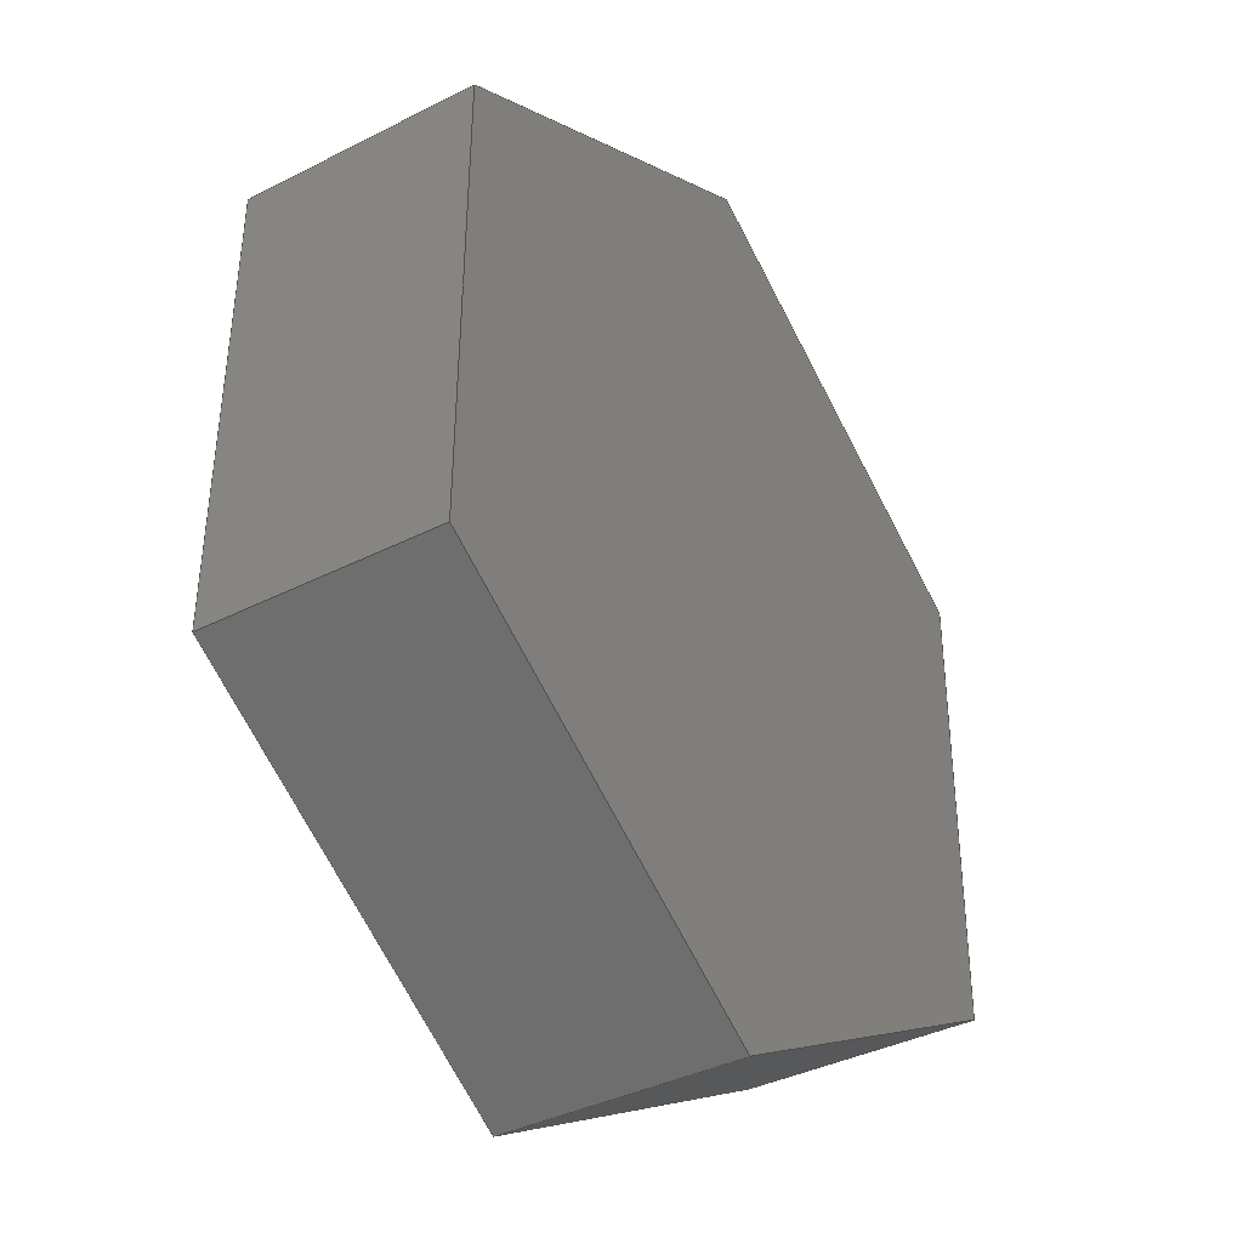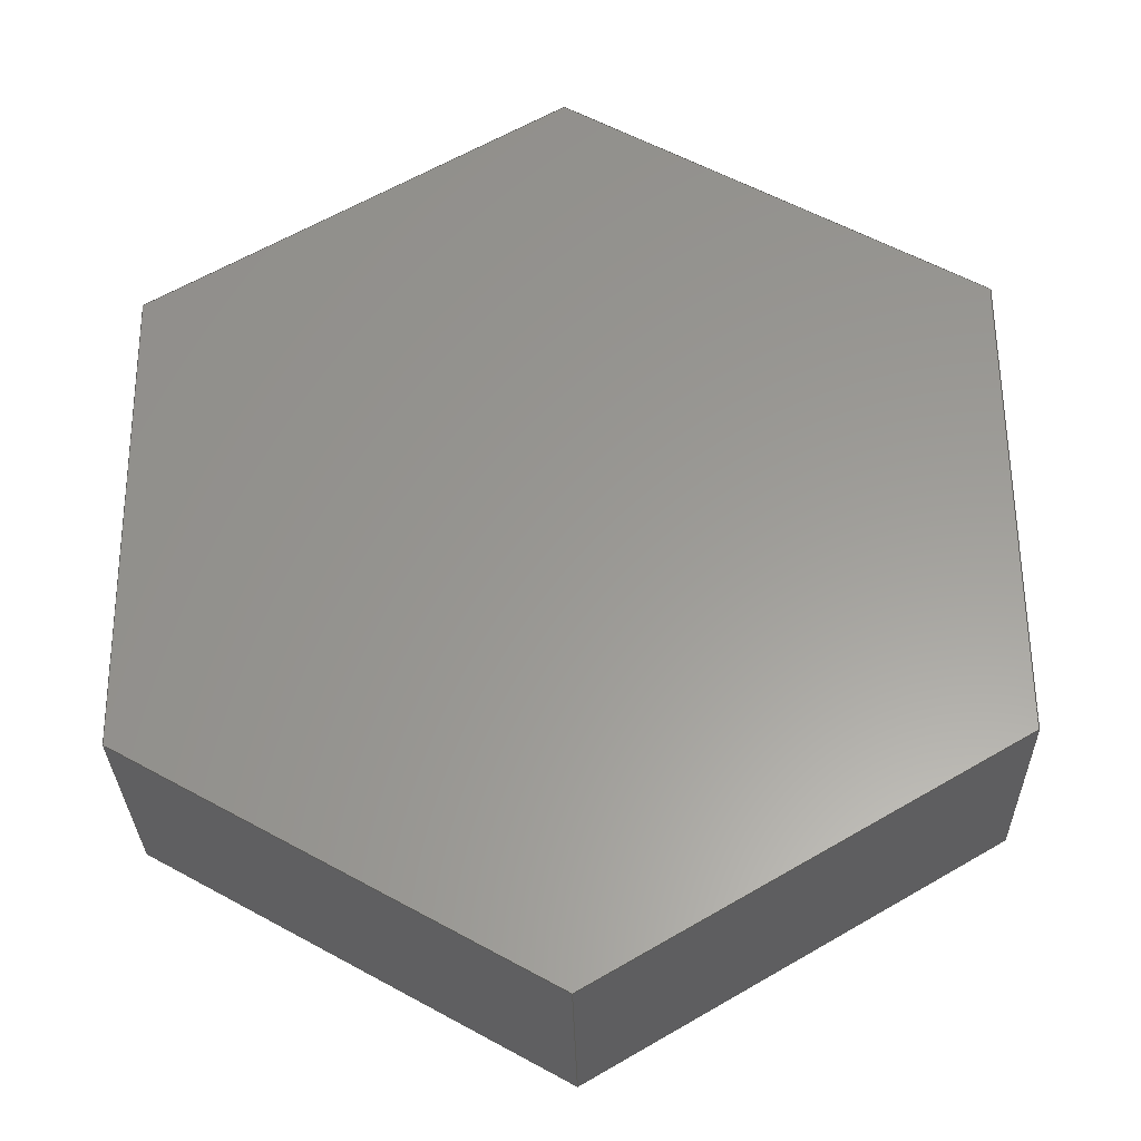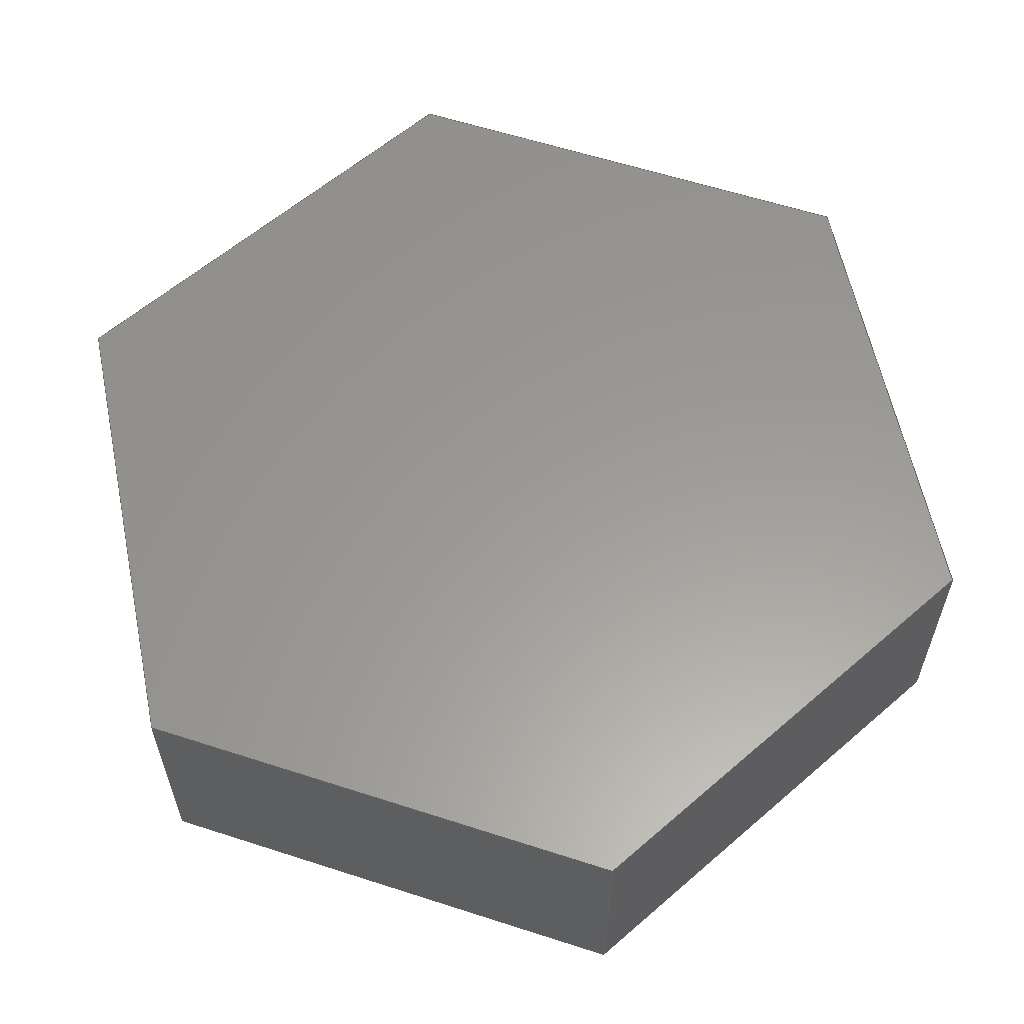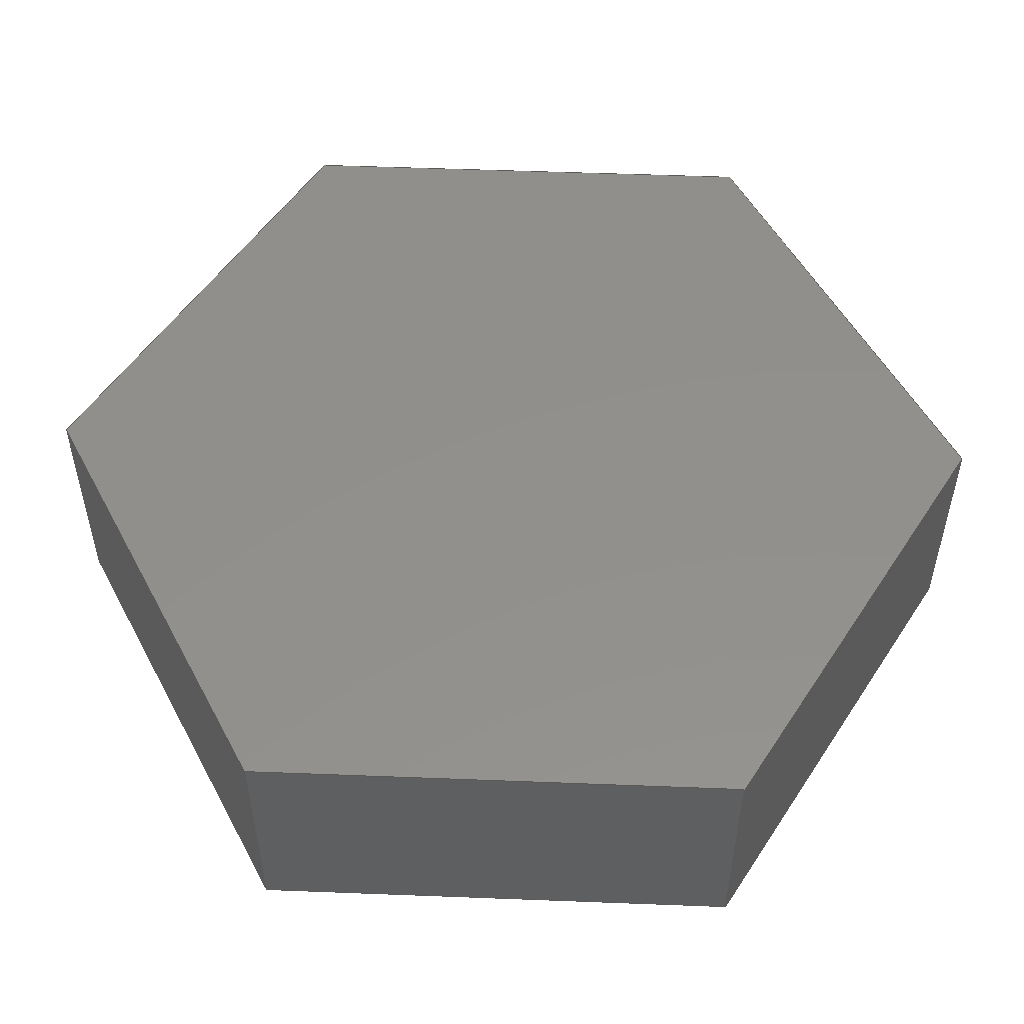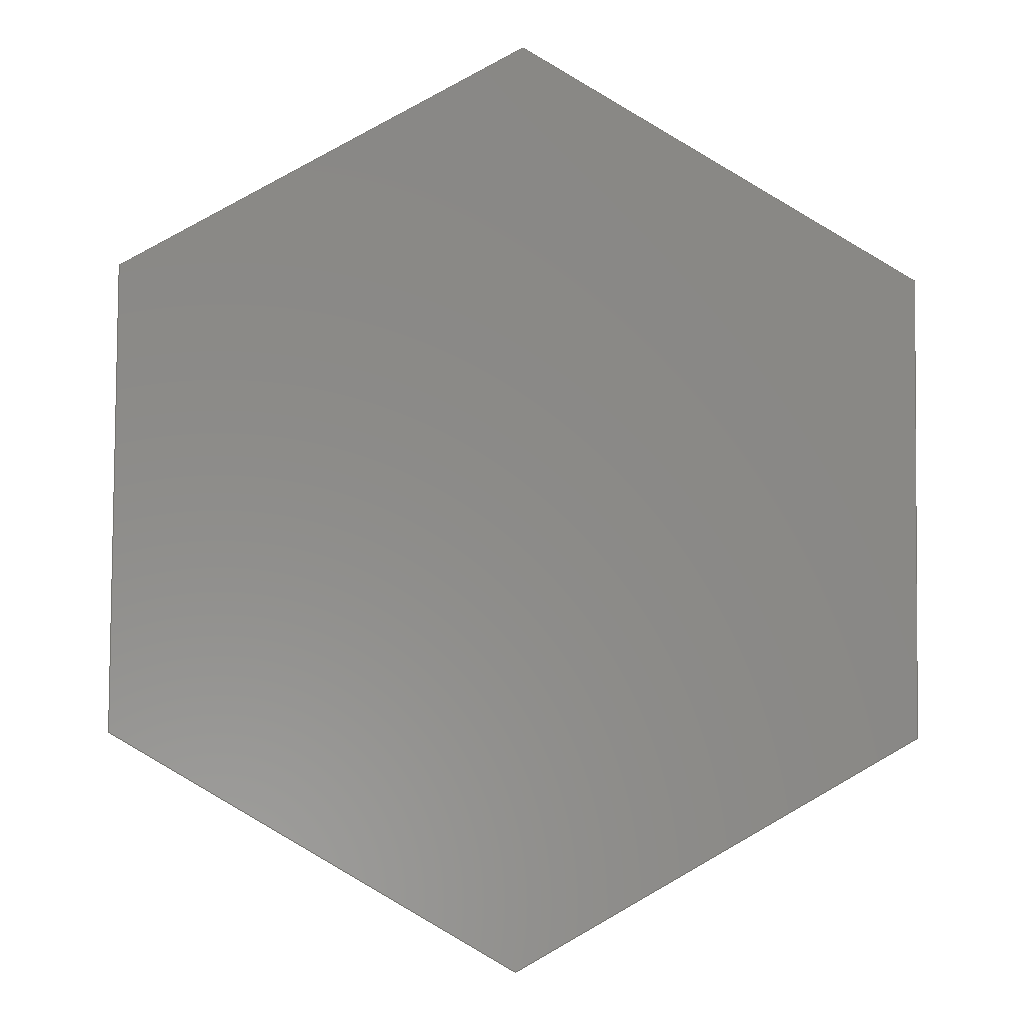
<metadata>
{"format":"step","ext":"step","renderer":"f3d","projection":"perspective","resolution":1024,"background":"white","views":[{"elev":-38.3,"azim":122.7,"up":"+Z"},{"elev":-29.9,"azim":1.2,"up":"+Z"},{"elev":59.8,"azim":-132.1,"up":"+Y"},{"elev":52.7,"azim":-148.1,"up":"+Y"},{"elev":-4.8,"azim":176.4,"up":"+Z"}]}
</metadata>
<code>
ISO-10303-21;
DATA;
#1=MECHANICAL_DESIGN_GEOMETRIC_PRESENTATION_REPRESENTATION('',(#4),#240);
#2=SHAPE_REPRESENTATION_RELATIONSHIP('SRR','None',#247,#3);
#3=ADVANCED_BREP_SHAPE_REPRESENTATION('',(#5),#239);
#4=STYLED_ITEM('',(#257),#5);
#5=MANIFOLD_SOLID_BREP('Body1',#140);
#6=FACE_OUTER_BOUND('',#14,.T.);
#7=FACE_OUTER_BOUND('',#15,.T.);
#8=FACE_OUTER_BOUND('',#16,.T.);
#9=FACE_OUTER_BOUND('',#17,.T.);
#10=FACE_OUTER_BOUND('',#18,.T.);
#11=FACE_OUTER_BOUND('',#19,.T.);
#12=FACE_OUTER_BOUND('',#20,.T.);
#13=FACE_OUTER_BOUND('',#21,.T.);
#14=EDGE_LOOP('',(#88,#89,#90,#91));
#15=EDGE_LOOP('',(#92,#93,#94,#95));
#16=EDGE_LOOP('',(#96,#97,#98,#99));
#17=EDGE_LOOP('',(#100,#101,#102,#103));
#18=EDGE_LOOP('',(#104,#105,#106,#107));
#19=EDGE_LOOP('',(#108,#109,#110,#111));
#20=EDGE_LOOP('',(#112,#113,#114,#115,#116,#117));
#21=EDGE_LOOP('',(#118,#119,#120,#121,#122,#123));
#22=LINE('',#202,#40);
#23=LINE('',#204,#41);
#24=LINE('',#206,#42);
#25=LINE('',#207,#43);
#26=LINE('',#210,#44);
#27=LINE('',#212,#45);
#28=LINE('',#213,#46);
#29=LINE('',#216,#47);
#30=LINE('',#218,#48);
#31=LINE('',#219,#49);
#32=LINE('',#222,#50);
#33=LINE('',#224,#51);
#34=LINE('',#225,#52);
#35=LINE('',#228,#53);
#36=LINE('',#230,#54);
#37=LINE('',#231,#55);
#38=LINE('',#233,#56);
#39=LINE('',#234,#57);
#40=VECTOR('',#166,1);
#41=VECTOR('',#167,1);
#42=VECTOR('',#168,1);
#43=VECTOR('',#169,1);
#44=VECTOR('',#172,1);
#45=VECTOR('',#173,1);
#46=VECTOR('',#174,1);
#47=VECTOR('',#177,1);
#48=VECTOR('',#178,1);
#49=VECTOR('',#179,1);
#50=VECTOR('',#182,1);
#51=VECTOR('',#183,1);
#52=VECTOR('',#184,1);
#53=VECTOR('',#187,1);
#54=VECTOR('',#188,1);
#55=VECTOR('',#189,1);
#56=VECTOR('',#192,1);
#57=VECTOR('',#193,1);
#58=VERTEX_POINT('',#200);
#59=VERTEX_POINT('',#201);
#60=VERTEX_POINT('',#203);
#61=VERTEX_POINT('',#205);
#62=VERTEX_POINT('',#209);
#63=VERTEX_POINT('',#211);
#64=VERTEX_POINT('',#215);
#65=VERTEX_POINT('',#217);
#66=VERTEX_POINT('',#221);
#67=VERTEX_POINT('',#223);
#68=VERTEX_POINT('',#227);
#69=VERTEX_POINT('',#229);
#70=EDGE_CURVE('',#58,#59,#22,.T.);
#71=EDGE_CURVE('',#59,#60,#23,.T.);
#72=EDGE_CURVE('',#61,#60,#24,.T.);
#73=EDGE_CURVE('',#58,#61,#25,.T.);
#74=EDGE_CURVE('',#62,#58,#26,.T.);
#75=EDGE_CURVE('',#63,#61,#27,.T.);
#76=EDGE_CURVE('',#62,#63,#28,.T.);
#77=EDGE_CURVE('',#64,#62,#29,.T.);
#78=EDGE_CURVE('',#65,#63,#30,.T.);
#79=EDGE_CURVE('',#64,#65,#31,.T.);
#80=EDGE_CURVE('',#66,#64,#32,.T.);
#81=EDGE_CURVE('',#67,#65,#33,.T.);
#82=EDGE_CURVE('',#66,#67,#34,.T.);
#83=EDGE_CURVE('',#68,#66,#35,.T.);
#84=EDGE_CURVE('',#69,#67,#36,.T.);
#85=EDGE_CURVE('',#68,#69,#37,.T.);
#86=EDGE_CURVE('',#59,#68,#38,.T.);
#87=EDGE_CURVE('',#60,#69,#39,.T.);
#88=ORIENTED_EDGE('',*,*,#70,.T.);
#89=ORIENTED_EDGE('',*,*,#71,.T.);
#90=ORIENTED_EDGE('',*,*,#72,.F.);
#91=ORIENTED_EDGE('',*,*,#73,.F.);
#92=ORIENTED_EDGE('',*,*,#74,.T.);
#93=ORIENTED_EDGE('',*,*,#73,.T.);
#94=ORIENTED_EDGE('',*,*,#75,.F.);
#95=ORIENTED_EDGE('',*,*,#76,.F.);
#96=ORIENTED_EDGE('',*,*,#77,.T.);
#97=ORIENTED_EDGE('',*,*,#76,.T.);
#98=ORIENTED_EDGE('',*,*,#78,.F.);
#99=ORIENTED_EDGE('',*,*,#79,.F.);
#100=ORIENTED_EDGE('',*,*,#80,.T.);
#101=ORIENTED_EDGE('',*,*,#79,.T.);
#102=ORIENTED_EDGE('',*,*,#81,.F.);
#103=ORIENTED_EDGE('',*,*,#82,.F.);
#104=ORIENTED_EDGE('',*,*,#83,.T.);
#105=ORIENTED_EDGE('',*,*,#82,.T.);
#106=ORIENTED_EDGE('',*,*,#84,.F.);
#107=ORIENTED_EDGE('',*,*,#85,.F.);
#108=ORIENTED_EDGE('',*,*,#86,.T.);
#109=ORIENTED_EDGE('',*,*,#85,.T.);
#110=ORIENTED_EDGE('',*,*,#87,.F.);
#111=ORIENTED_EDGE('',*,*,#71,.F.);
#112=ORIENTED_EDGE('',*,*,#87,.T.);
#113=ORIENTED_EDGE('',*,*,#84,.T.);
#114=ORIENTED_EDGE('',*,*,#81,.T.);
#115=ORIENTED_EDGE('',*,*,#78,.T.);
#116=ORIENTED_EDGE('',*,*,#75,.T.);
#117=ORIENTED_EDGE('',*,*,#72,.T.);
#118=ORIENTED_EDGE('',*,*,#86,.F.);
#119=ORIENTED_EDGE('',*,*,#70,.F.);
#120=ORIENTED_EDGE('',*,*,#74,.F.);
#121=ORIENTED_EDGE('',*,*,#77,.F.);
#122=ORIENTED_EDGE('',*,*,#80,.F.);
#123=ORIENTED_EDGE('',*,*,#83,.F.);
#124=PLANE('',#154);
#125=PLANE('',#155);
#126=PLANE('',#156);
#127=PLANE('',#157);
#128=PLANE('',#158);
#129=PLANE('',#159);
#130=PLANE('',#160);
#131=PLANE('',#161);
#132=ADVANCED_FACE('',(#6),#124,.T.);
#133=ADVANCED_FACE('',(#7),#125,.T.);
#134=ADVANCED_FACE('',(#8),#126,.T.);
#135=ADVANCED_FACE('',(#9),#127,.T.);
#136=ADVANCED_FACE('',(#10),#128,.T.);
#137=ADVANCED_FACE('',(#11),#129,.T.);
#138=ADVANCED_FACE('',(#12),#130,.T.);
#139=ADVANCED_FACE('',(#13),#131,.F.);
#140=CLOSED_SHELL('',(#132,#133,#134,#135,#136,#137,#138,#139));
#141=DERIVED_UNIT_ELEMENT(#143,1);
#142=DERIVED_UNIT_ELEMENT(#242,3);
#143=(
MASS_UNIT()
NAMED_UNIT(*)
SI_UNIT(.KILO.,.GRAM.)
);
#144=DERIVED_UNIT((#141,#142));
#145=MEASURE_REPRESENTATION_ITEM('density measure',
POSITIVE_RATIO_MEASURE(7850),#144);
#146=PROPERTY_DEFINITION_REPRESENTATION(#151,#148);
#147=PROPERTY_DEFINITION_REPRESENTATION(#152,#149);
#148=REPRESENTATION('material name',(#150),#239);
#149=REPRESENTATION('density',(#145),#239);
#150=DESCRIPTIVE_REPRESENTATION_ITEM('Steel','Steel');
#151=PROPERTY_DEFINITION('material property','material name',#249);
#152=PROPERTY_DEFINITION('material property','density of part',#249);
#153=AXIS2_PLACEMENT_3D('placement',#198,#162,#163);
#154=AXIS2_PLACEMENT_3D('',#199,#164,#165);
#155=AXIS2_PLACEMENT_3D('',#208,#170,#171);
#156=AXIS2_PLACEMENT_3D('',#214,#175,#176);
#157=AXIS2_PLACEMENT_3D('',#220,#180,#181);
#158=AXIS2_PLACEMENT_3D('',#226,#185,#186);
#159=AXIS2_PLACEMENT_3D('',#232,#190,#191);
#160=AXIS2_PLACEMENT_3D('',#235,#194,#195);
#161=AXIS2_PLACEMENT_3D('',#236,#196,#197);
#162=DIRECTION('axis',(0,0,1));
#163=DIRECTION('refdir',(1,0,0));
#164=DIRECTION('center_axis',(0.4927,0,0.8702));
#165=DIRECTION('ref_axis',(0.8702,0,-0.4927));
#166=DIRECTION('',(0.8702,0,-0.4927));
#167=DIRECTION('',(0,1,0));
#168=DIRECTION('',(0.8702,0,-0.4927));
#169=DIRECTION('',(0,1,0));
#170=DIRECTION('center_axis',(-0.5072,0,0.8618));
#171=DIRECTION('ref_axis',(0.8618,0,0.5072));
#172=DIRECTION('',(0.8618,0,0.5072));
#173=DIRECTION('',(0.8618,0,0.5072));
#174=DIRECTION('',(0,1,0));
#175=DIRECTION('center_axis',(-1,0,-0.008357));
#176=DIRECTION('ref_axis',(-0.008357,0,1));
#177=DIRECTION('',(-0.008357,0,1));
#178=DIRECTION('',(-0.008357,0,1));
#179=DIRECTION('',(0,1,0));
#180=DIRECTION('center_axis',(-0.4927,0,-0.8702));
#181=DIRECTION('ref_axis',(-0.8702,0,0.4927));
#182=DIRECTION('',(-0.8702,0,0.4927));
#183=DIRECTION('',(-0.8702,0,0.4927));
#184=DIRECTION('',(0,1,0));
#185=DIRECTION('center_axis',(0.5072,0,-0.8618));
#186=DIRECTION('ref_axis',(-0.8618,0,-0.5072));
#187=DIRECTION('',(-0.8618,0,-0.5072));
#188=DIRECTION('',(-0.8618,0,-0.5072));
#189=DIRECTION('',(0,1,0));
#190=DIRECTION('center_axis',(1,0,0.008357));
#191=DIRECTION('ref_axis',(0.008357,0,-1));
#192=DIRECTION('',(0.008357,0,-1));
#193=DIRECTION('',(0.008357,0,-1));
#194=DIRECTION('center_axis',(0,1,0));
#195=DIRECTION('ref_axis',(0,0,1));
#196=DIRECTION('center_axis',(0,1,0));
#197=DIRECTION('ref_axis',(1,0,0));
#198=CARTESIAN_POINT('',(0,0,0));
#199=CARTESIAN_POINT('Origin',(-0.003343,0,0.4));
#200=CARTESIAN_POINT('',(-0.003343,0,0.4));
#201=CARTESIAN_POINT('',(0.3447,0,0.2029));
#202=CARTESIAN_POINT('',(-0.003343,0,0.4));
#203=CARTESIAN_POINT('',(0.3447,0.2,0.2029));
#204=CARTESIAN_POINT('',(0.3447,0,0.2029));
#205=CARTESIAN_POINT('',(-0.003343,0.2,0.4));
#206=CARTESIAN_POINT('',(-0.003343,0.2,0.4));
#207=CARTESIAN_POINT('',(-0.003343,0,0.4));
#208=CARTESIAN_POINT('Origin',(-0.3481,0,0.1971));
#209=CARTESIAN_POINT('',(-0.3481,0,0.1971));
#210=CARTESIAN_POINT('',(-0.3481,0,0.1971));
#211=CARTESIAN_POINT('',(-0.3481,0.2,0.1971));
#212=CARTESIAN_POINT('',(-0.3481,0.2,0.1971));
#213=CARTESIAN_POINT('',(-0.3481,0,0.1971));
#214=CARTESIAN_POINT('Origin',(-0.3447,0,-0.2029));
#215=CARTESIAN_POINT('',(-0.3447,0,-0.2029));
#216=CARTESIAN_POINT('',(-0.3447,0,-0.2029));
#217=CARTESIAN_POINT('',(-0.3447,0.2,-0.2029));
#218=CARTESIAN_POINT('',(-0.3447,0.2,-0.2029));
#219=CARTESIAN_POINT('',(-0.3447,0,-0.2029));
#220=CARTESIAN_POINT('Origin',(0.003343,0,-0.4));
#221=CARTESIAN_POINT('',(0.003343,0,-0.4));
#222=CARTESIAN_POINT('',(0.003343,0,-0.4));
#223=CARTESIAN_POINT('',(0.003343,0.2,-0.4));
#224=CARTESIAN_POINT('',(0.003343,0.2,-0.4));
#225=CARTESIAN_POINT('',(0.003343,0,-0.4));
#226=CARTESIAN_POINT('Origin',(0.3481,0,-0.1971));
#227=CARTESIAN_POINT('',(0.3481,0,-0.1971));
#228=CARTESIAN_POINT('',(0.3481,0,-0.1971));
#229=CARTESIAN_POINT('',(0.3481,0.2,-0.1971));
#230=CARTESIAN_POINT('',(0.3481,0.2,-0.1971));
#231=CARTESIAN_POINT('',(0.3481,0,-0.1971));
#232=CARTESIAN_POINT('Origin',(0.3447,0,0.2029));
#233=CARTESIAN_POINT('',(0.3447,0,0.2029));
#234=CARTESIAN_POINT('',(0.3447,0.2,0.2029));
#235=CARTESIAN_POINT('Origin',(0,0.2,0));
#236=CARTESIAN_POINT('Origin',(0,0,0));
#237=UNCERTAINTY_MEASURE_WITH_UNIT(LENGTH_MEASURE(0.001),#241,
'DISTANCE_ACCURACY_VALUE',
'Maximum model space distance between geometric entities at asserted c
onnectivities');
#238=UNCERTAINTY_MEASURE_WITH_UNIT(LENGTH_MEASURE(0.001),#241,
'DISTANCE_ACCURACY_VALUE',
'Maximum model space distance between geometric entities at asserted c
onnectivities');
#239=(
GEOMETRIC_REPRESENTATION_CONTEXT(3)
GLOBAL_UNCERTAINTY_ASSIGNED_CONTEXT((#237))
GLOBAL_UNIT_ASSIGNED_CONTEXT((#241,#243,#244))
REPRESENTATION_CONTEXT('','3D')
);
#240=(
GEOMETRIC_REPRESENTATION_CONTEXT(3)
GLOBAL_UNCERTAINTY_ASSIGNED_CONTEXT((#238))
GLOBAL_UNIT_ASSIGNED_CONTEXT((#241,#243,#244))
REPRESENTATION_CONTEXT('','3D')
);
#241=(
LENGTH_UNIT()
NAMED_UNIT(*)
SI_UNIT(.CENTI.,.METRE.)
);
#242=(
LENGTH_UNIT()
NAMED_UNIT(*)
SI_UNIT($,.METRE.)
);
#243=(
NAMED_UNIT(*)
PLANE_ANGLE_UNIT()
SI_UNIT($,.RADIAN.)
);
#244=(
NAMED_UNIT(*)
SI_UNIT($,.STERADIAN.)
SOLID_ANGLE_UNIT()
);
#245=SHAPE_DEFINITION_REPRESENTATION(#246,#247);
#246=PRODUCT_DEFINITION_SHAPE('',$,#249);
#247=SHAPE_REPRESENTATION('',(#153),#239);
#248=PRODUCT_DEFINITION_CONTEXT('part definition',#253,'design');
#249=PRODUCT_DEFINITION('Mast-Joint bolt','Mast-Joint bolt',#250,#248);
#250=PRODUCT_DEFINITION_FORMATION('',$,#255);
#251=PRODUCT_RELATED_PRODUCT_CATEGORY('Mast-Joint bolt',
'Mast-Joint bolt',(#255));
#252=APPLICATION_PROTOCOL_DEFINITION('international standard',
'automotive_design',2009,#253);
#253=APPLICATION_CONTEXT(
'Core Data for Automotive Mechanical Design Process');
#254=PRODUCT_CONTEXT('part definition',#253,'mechanical');
#255=PRODUCT('Mast-Joint bolt','Mast-Joint bolt',$,(#254));
#256=PRESENTATION_STYLE_ASSIGNMENT((#258));
#257=PRESENTATION_STYLE_ASSIGNMENT((#259));
#258=SURFACE_STYLE_USAGE(.BOTH.,#260);
#259=SURFACE_STYLE_USAGE(.BOTH.,#261);
#260=SURFACE_SIDE_STYLE('',(#262));
#261=SURFACE_SIDE_STYLE('',(#263));
#262=SURFACE_STYLE_FILL_AREA(#264);
#263=SURFACE_STYLE_FILL_AREA(#265);
#264=FILL_AREA_STYLE('Steel - Satin',(#266));
#265=FILL_AREA_STYLE('Paint - Metallic (Blue)',(#267));
#266=FILL_AREA_STYLE_COLOUR('Steel - Satin',#268);
#267=FILL_AREA_STYLE_COLOUR('Paint - Metallic (Blue)',#269);
#268=COLOUR_RGB('Steel - Satin',0.6275,0.6275,0.6275);
#269=COLOUR_RGB('Paint - Metallic (Blue)',0.1882,0.2314,
0.5882);
ENDSEC;
END-ISO-10303-21;

</code>
